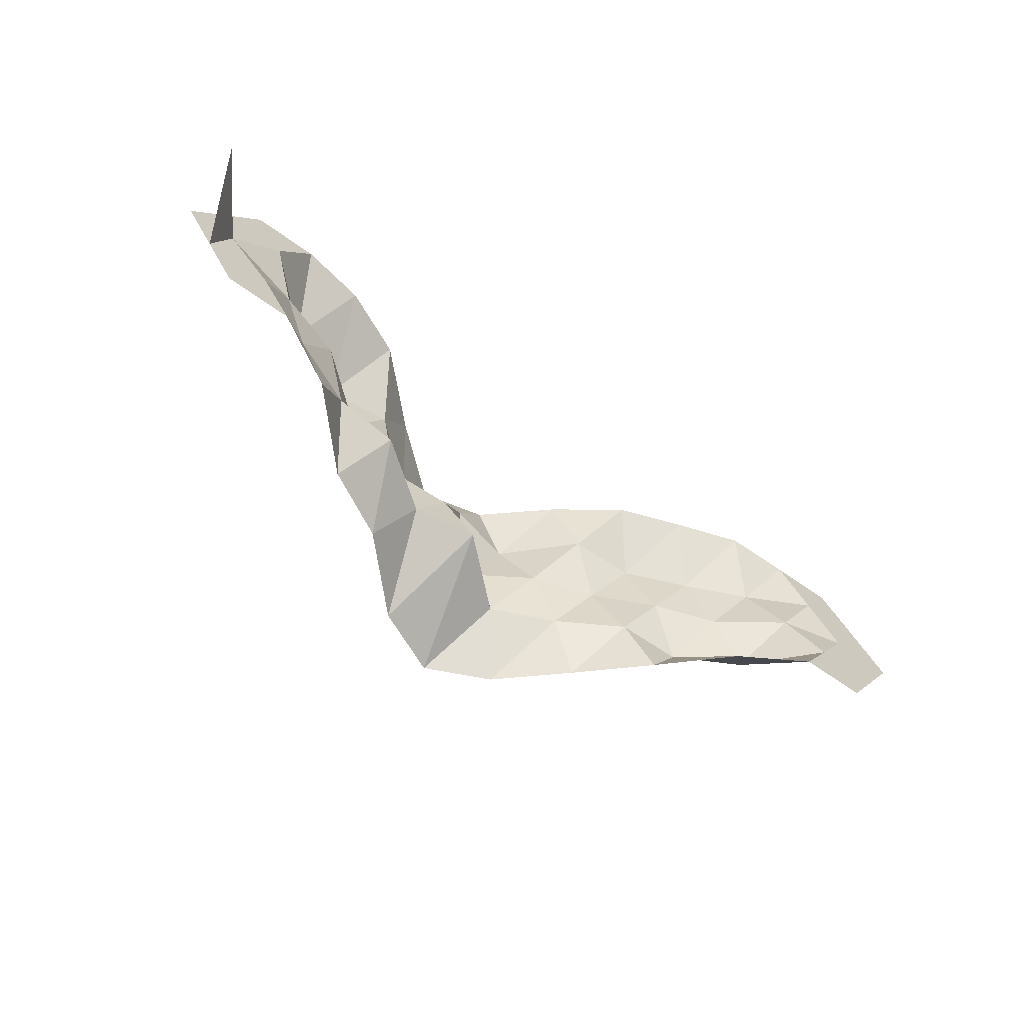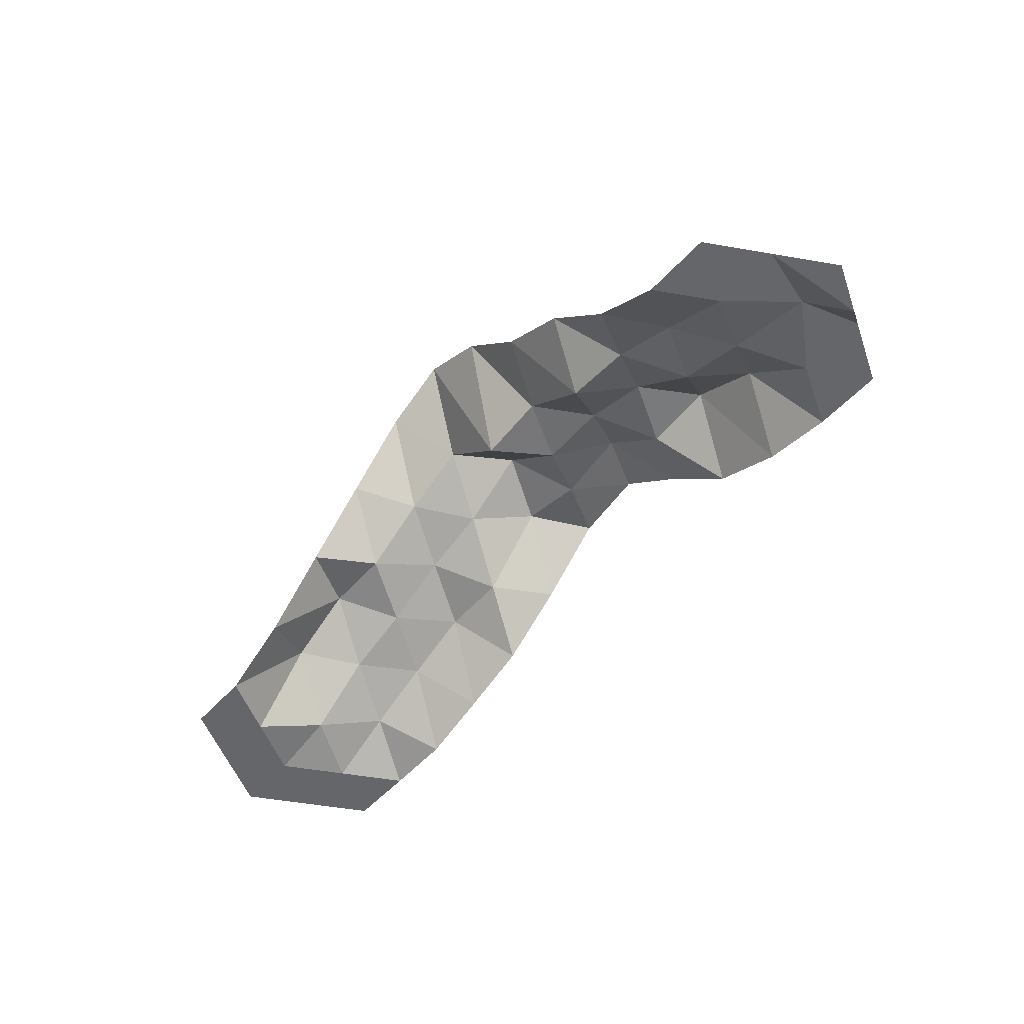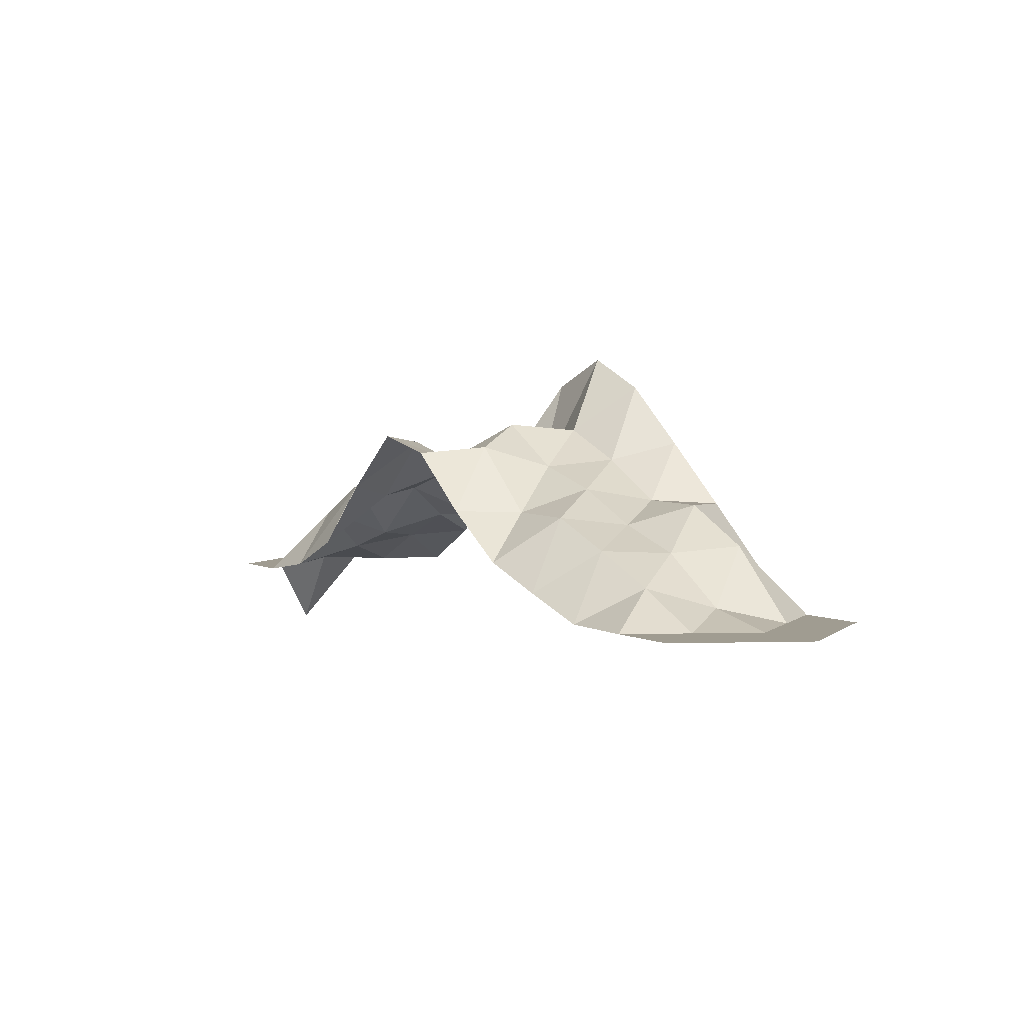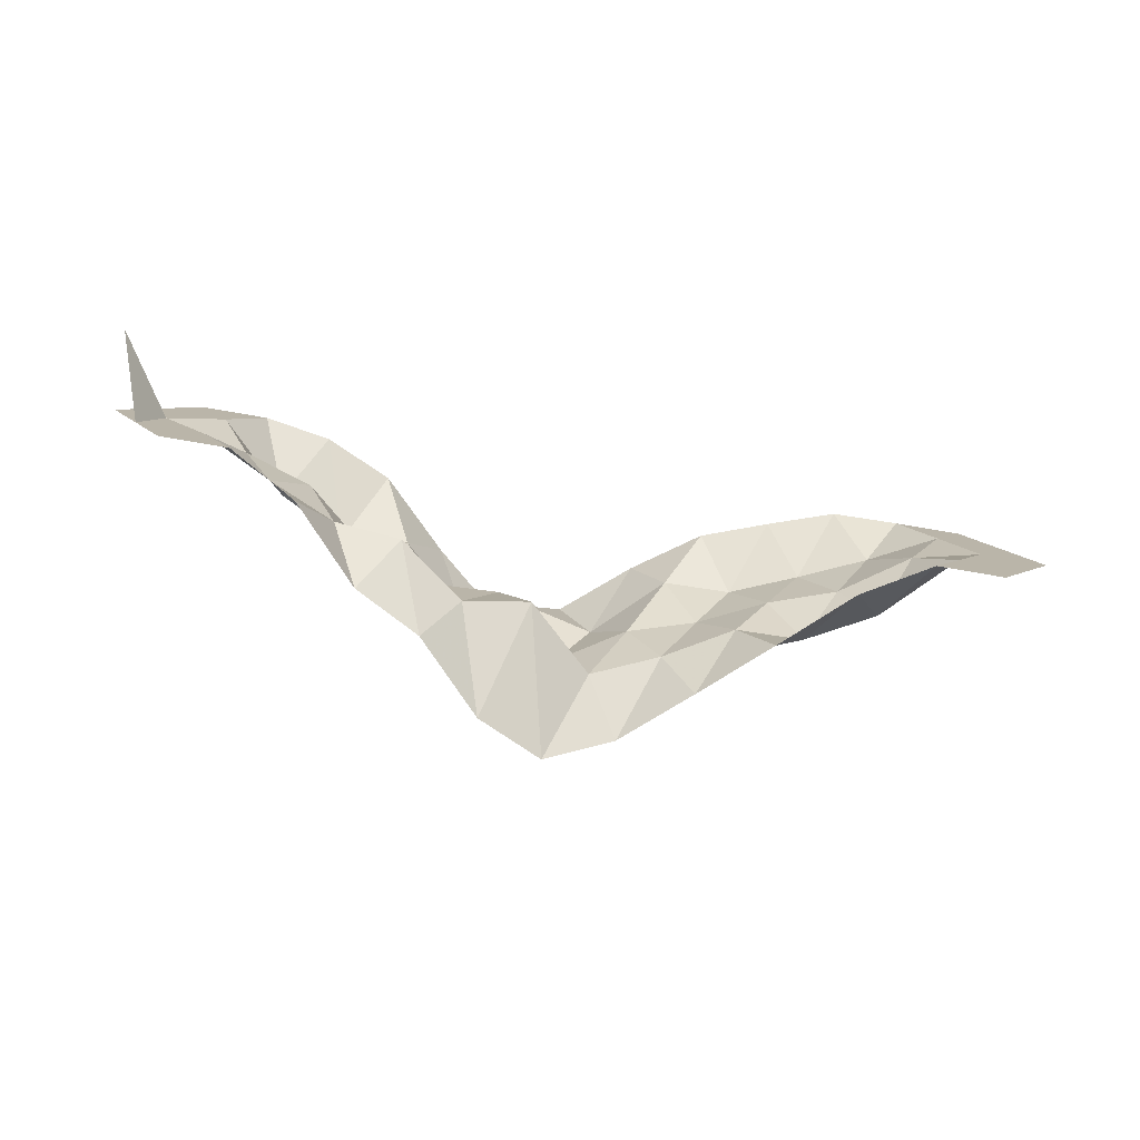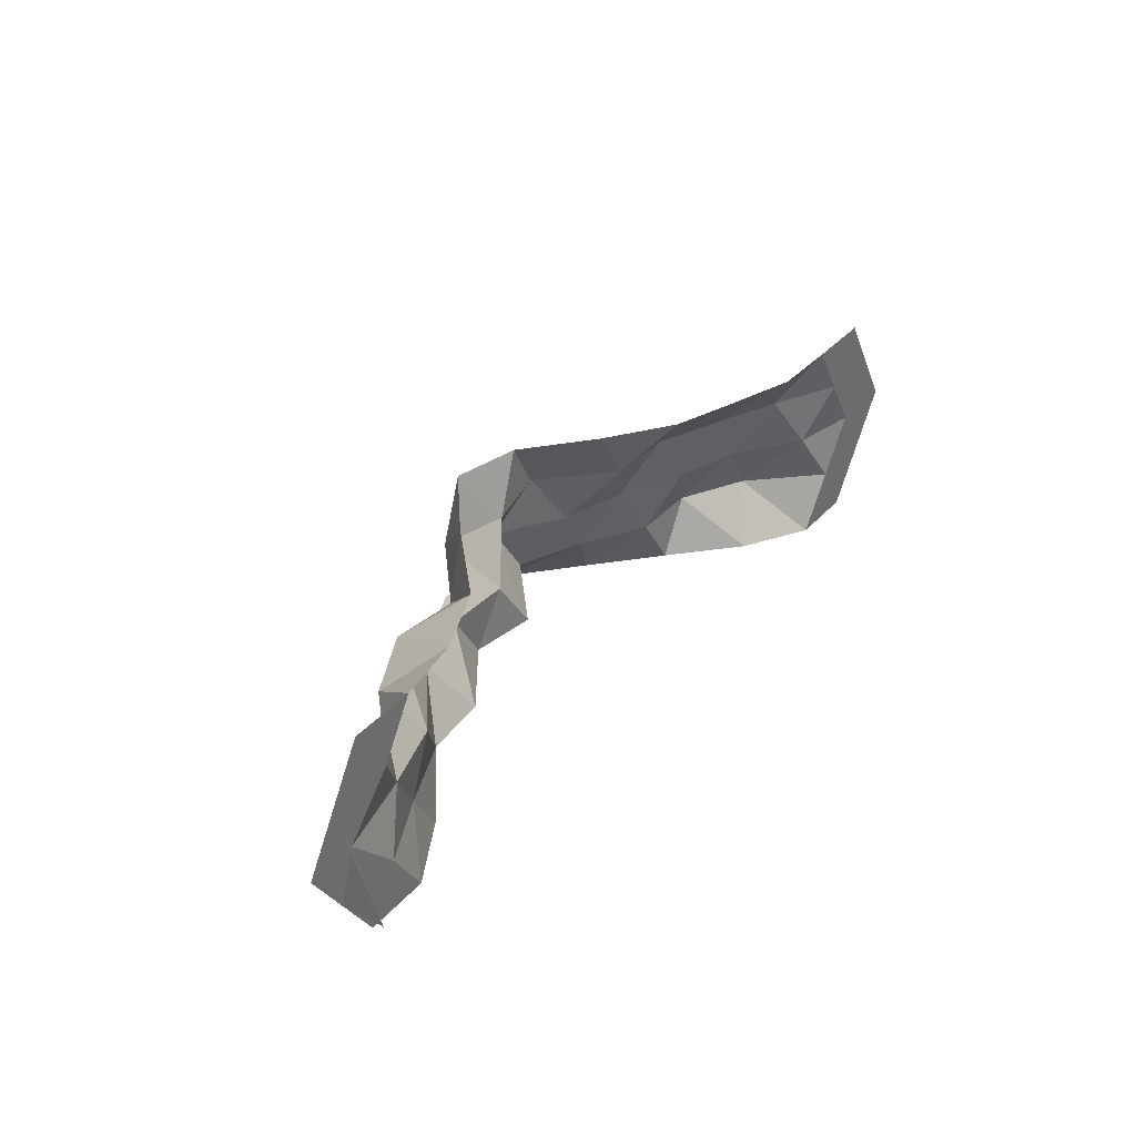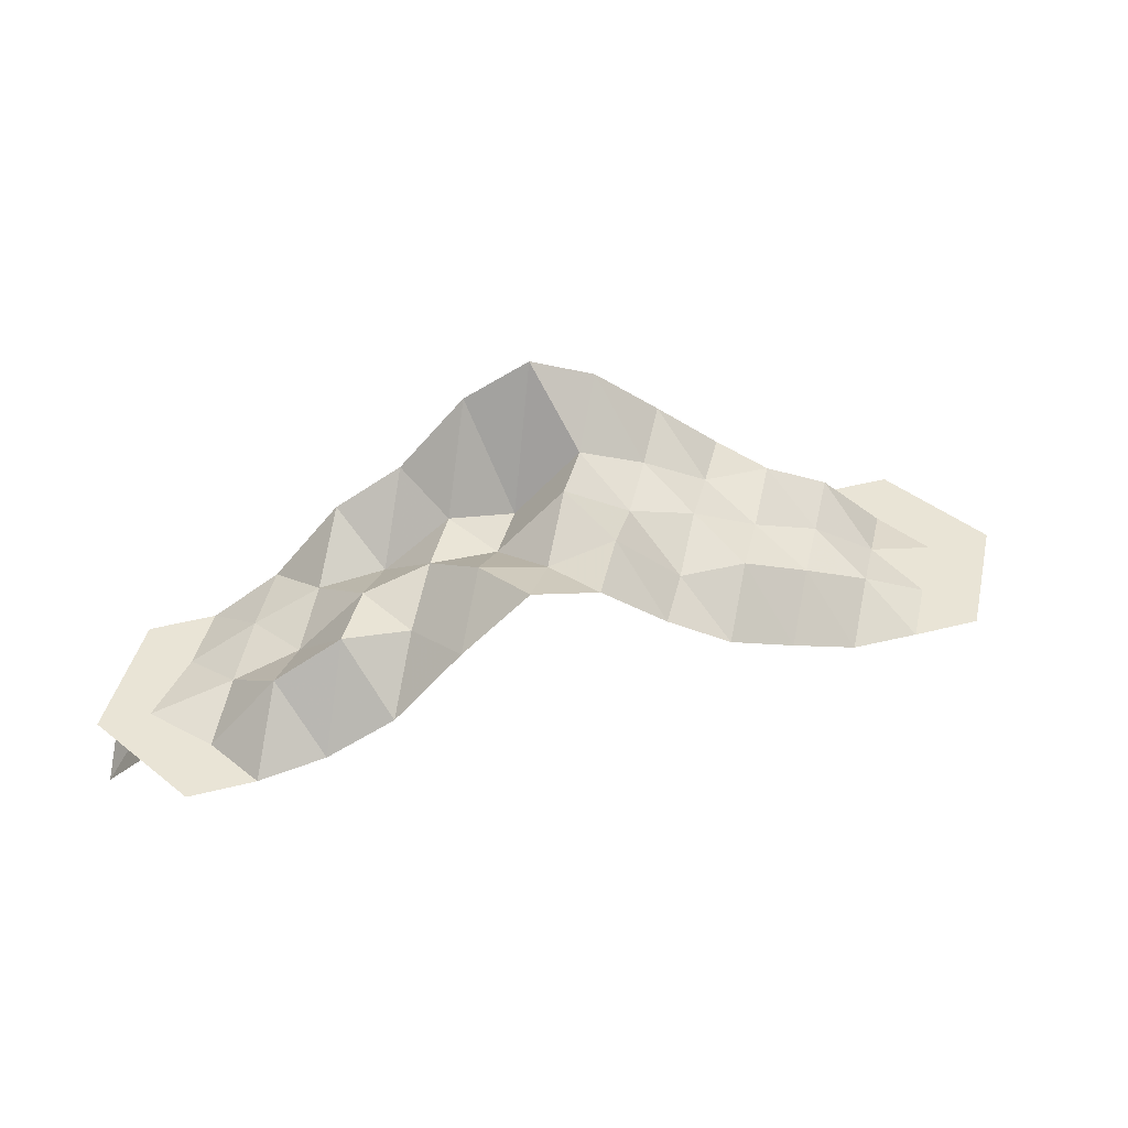
<metadata>
{"format":"obj","ext":"obj","renderer":"f3d","projection":"perspective","resolution":1024,"background":"white","views":[{"elev":-66.4,"azim":-35.5,"up":"+Z"},{"elev":-51.9,"azim":-130.6,"up":"+Y"},{"elev":4.4,"azim":55.2,"up":"+Y"},{"elev":-78.7,"azim":-9.6,"up":"+Z"},{"elev":38.1,"azim":-53.1,"up":"+Z"},{"elev":42.7,"azim":-16.9,"up":"+Y"}]}
</metadata>
<code>
v  33.85 6.25 4.511
v  -36.46 -0 0
v  -33.85 6.25 4.511
v  -32.5 6.25 0.0655
v  -36.46 6.25 0
v  -33.85 6.25 -4.511
v  -7.812 18.53 4.511
v  -13.02 13.65 4.511
v  2.604 18.44 4.511
v  -2.604 17.18 4.511
v  13.02 13.34 4.511
v  7.813 13.44 4.511
v  -23.44 11.5 4.511
v  -18.23 14.27 4.511
v  23.44 8.909 4.511
v  18.23 11.2 4.511
v  28.65 6.25 4.511
v  -28.65 6.25 4.511
v  36.46 6.25 -0
v  -33.85 6.25 4.511
v  -31.25 6.25 9.021
v  -26.04 6.25 9.021
v  -20.83 7.127 9.021
v  -15.62 9.485 9.021
v  -10.42 14.71 9.021
v  -5.208 19.2 9.021
v  0.0002 17.97 9.021
v  5.208 13.59 9.021
v  10.42 9.941 9.021
v  15.63 8.073 9.021
v  20.83 6.333 9.021
v  26.04 6.25 9.021
v  31.25 6.25 9.021
v  10.42 15.27 -0
v  -10.42 15.65 -0
v  0.0003 20.13 -0
v  20.83 11.01 0
v  -20.83 9.556 -0
v  -26.04 7.885 0
v  7.813 17.37 -4.511
v  13.02 14.36 -4.511
v  -2.604 14.8 -4.511
v  2.605 19.65 -4.511
v  -13.02 11.7 -4.511
v  -7.812 15.62 -4.511
v  23.44 11.5 -4.511
v  18.23 14.27 -4.511
v  15.63 14.07 -9.021
v  -23.44 8.909 -4.511
v  -18.23 11.2 -4.511
v  5.209 23.21 -9.021
v  -5.208 23.22 -9.021
v  -15.62 14.99 -9.021
v  -26.04 6.25 -9.021
v  -28.65 6.25 -4.511
v  28.65 6.25 -4.511
v  26.04 6.25 -9.021
v  -33.85 6.25 -4.511
v  33.85 6.25 -4.511
v  10.42 18.69 -9.021
v  5.209 16.85 0
v  15.63 12.78 0
v  0.0004 25.57 -9.021
v  -5.208 15.44 -0
v  -10.42 17.74 -9.021
v  -15.62 14.02 -0
v  26.04 7.408 -0
v  20.83 9.314 -9.021
v  -20.83 9.297 -9.021
v  -31.25 6.25 -9.021
v  31.25 6.25 -9.021
v  -32.5 6.25 0.0656
v  31.25 6.25 -0
o Cont_Mbg_Mmg_Riv_Lft
g Cont_Mbg_Mmg_Riv_Lft
f 20 72 2
f 2 72 58
f 3 4 5
f 5 4 6
f 7 35 8
f 9 36 10
f 11 34 12
f 38 13 14
f 14 24 8
f 15 37 16
f 26 10 7
f 28 12 9
f 30 16 11
f 32 17 15
f 18 22 13
f 73 17 1
f 18 72 20
f 25 7 8
f 7 64 35
f 8 35 66
f 27 9 10
f 9 61 36
f 10 36 64
f 29 11 12
f 11 62 34
f 12 34 61
f 66 38 14
f 38 39 13
f 14 13 23
f 66 14 8
f 14 23 24
f 8 24 25
f 31 15 16
f 15 67 37
f 16 37 62
f 25 26 7
f 26 27 10
f 7 10 64
f 27 28 9
f 28 29 12
f 9 12 61
f 29 30 11
f 30 31 16
f 11 16 62
f 31 32 15
f 32 33 17
f 15 17 67
f 39 18 13
f 18 21 22
f 13 22 23
f 73 67 17
f 1 17 33
f 21 18 20
f 18 39 72
f 59 73 19
f 40 34 41
f 42 36 43
f 44 35 45
f 37 46 47
f 47 48 41
f 49 38 50
f 51 43 40
f 52 45 42
f 53 50 44
f 54 55 49
f 56 57 46
f 72 55 58
f 56 73 59
f 60 40 41
f 40 61 34
f 41 34 62
f 63 42 43
f 42 64 36
f 43 36 61
f 65 44 45
f 44 66 35
f 45 35 64
f 62 37 47
f 37 67 46
f 47 46 68
f 62 47 41
f 47 68 48
f 41 48 60
f 69 49 50
f 49 39 38
f 50 38 66
f 60 51 40
f 51 63 43
f 40 43 61
f 63 52 42
f 52 65 45
f 42 45 64
f 65 53 44
f 53 69 50
f 44 50 66
f 69 54 49
f 54 70 55
f 49 55 39
f 67 56 46
f 56 71 57
f 46 57 68
f 19 73 1
f 72 39 55
f 58 55 70
f 71 56 59
f 56 67 73

</code>
